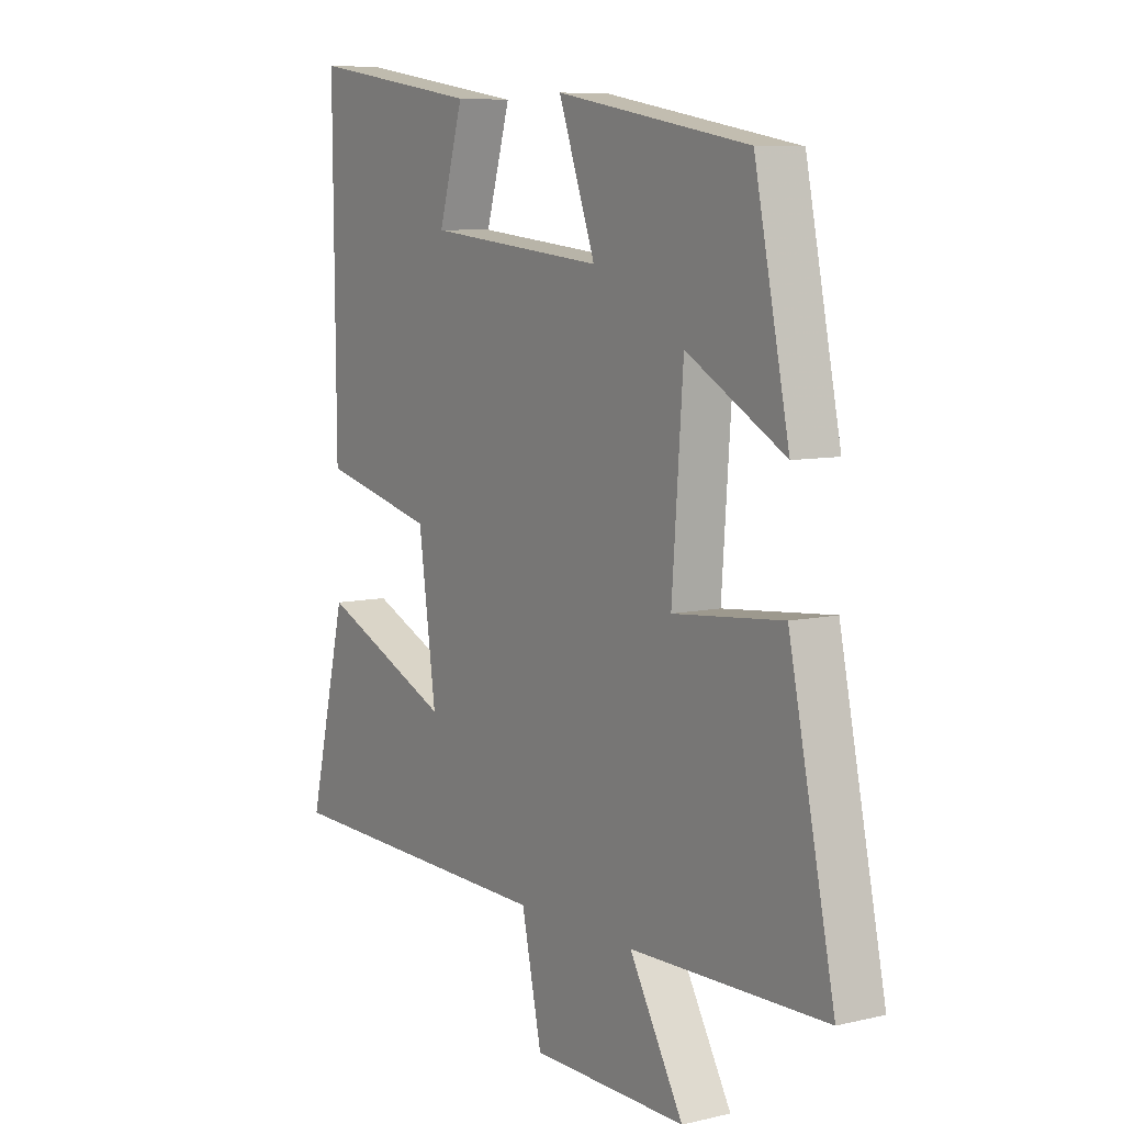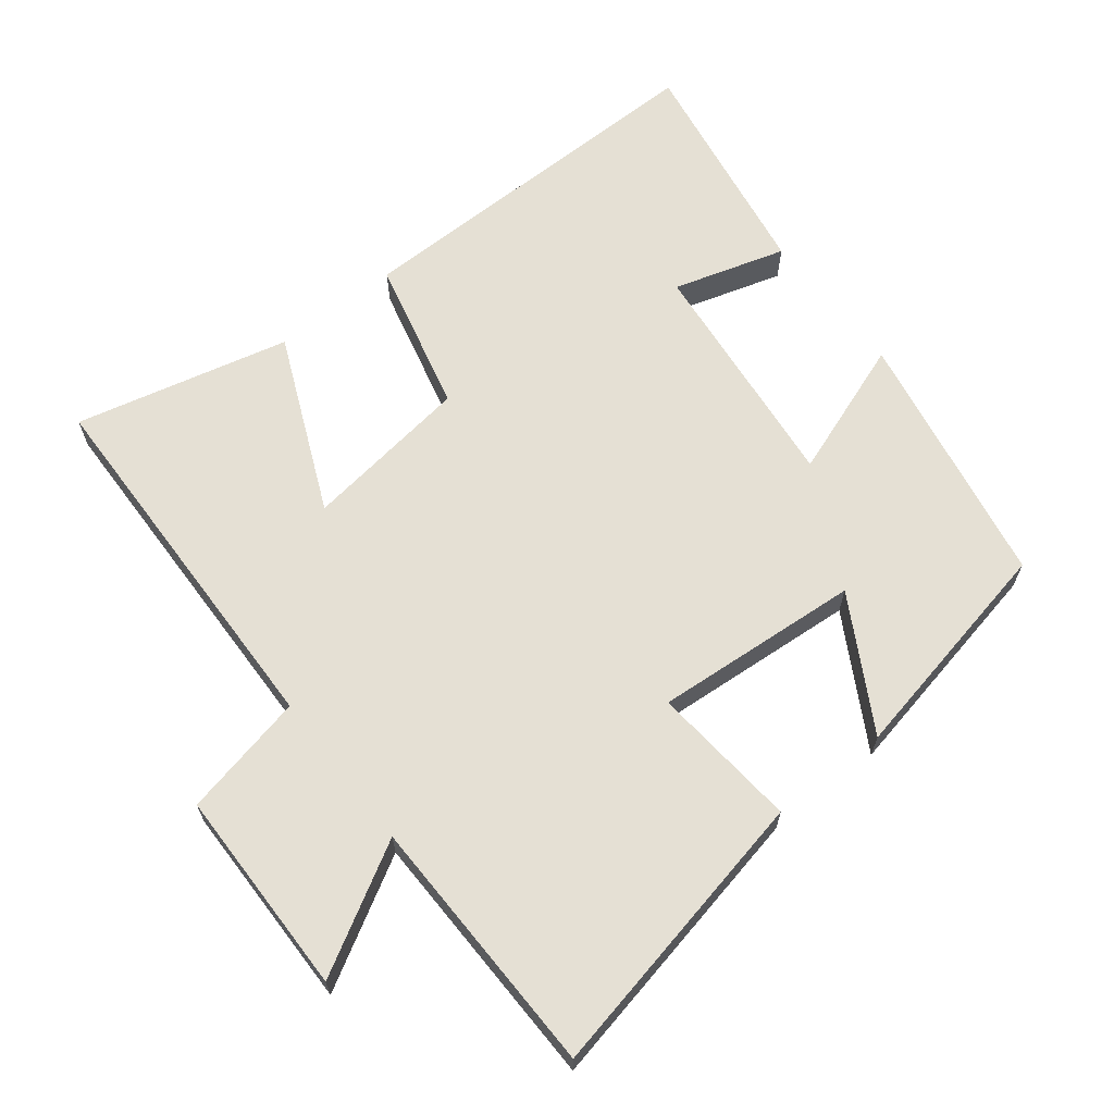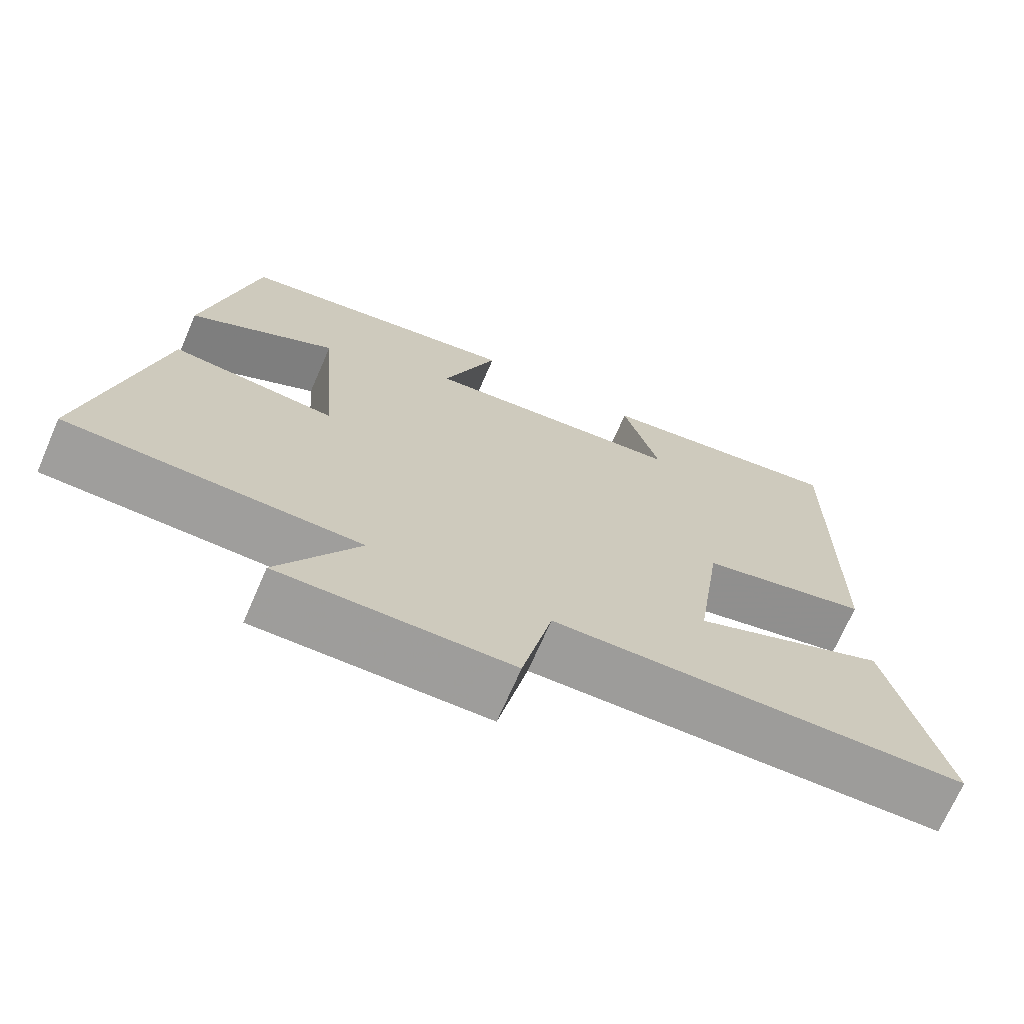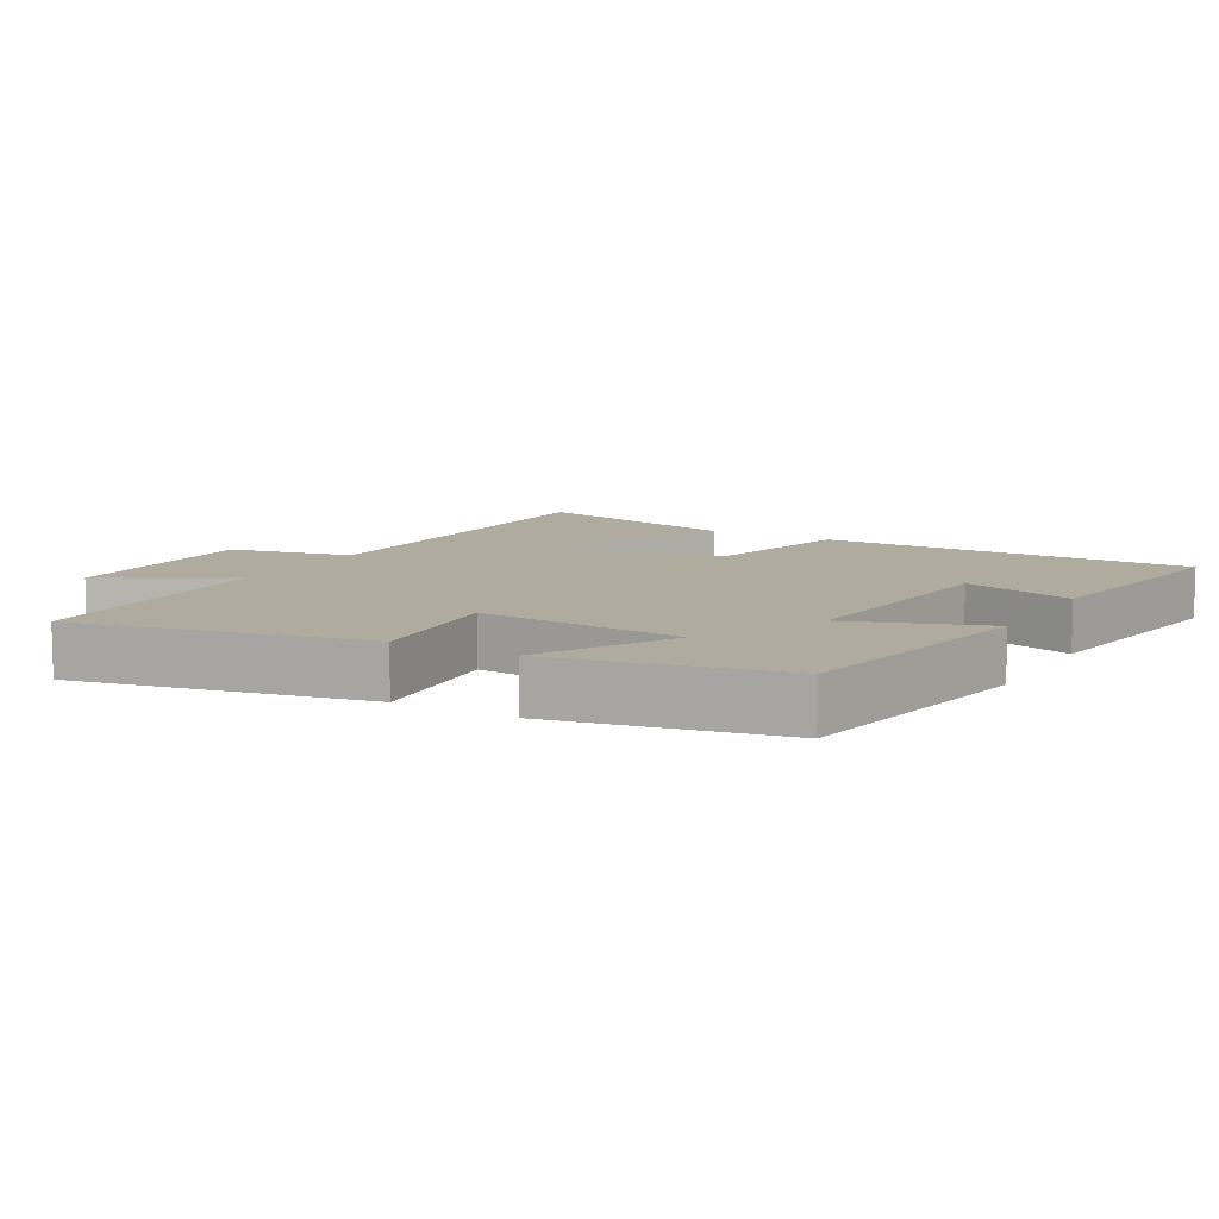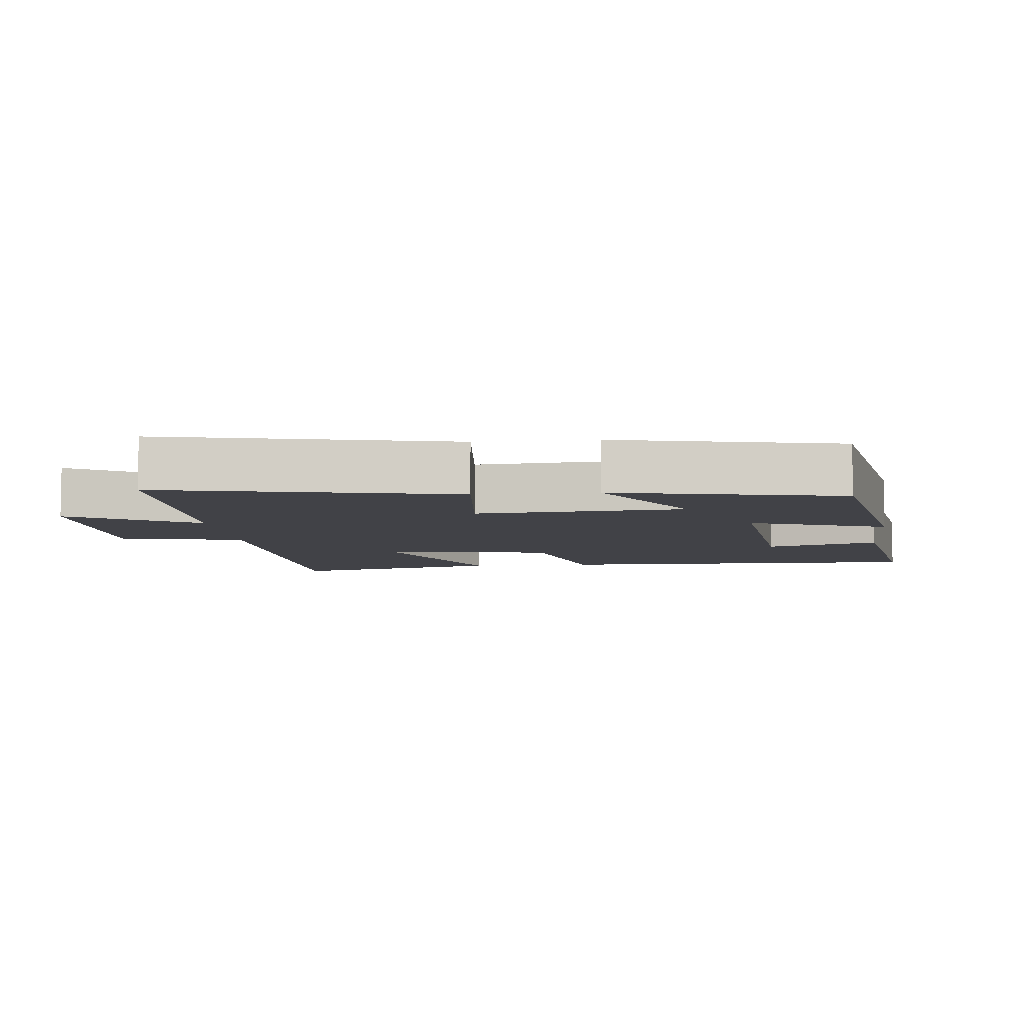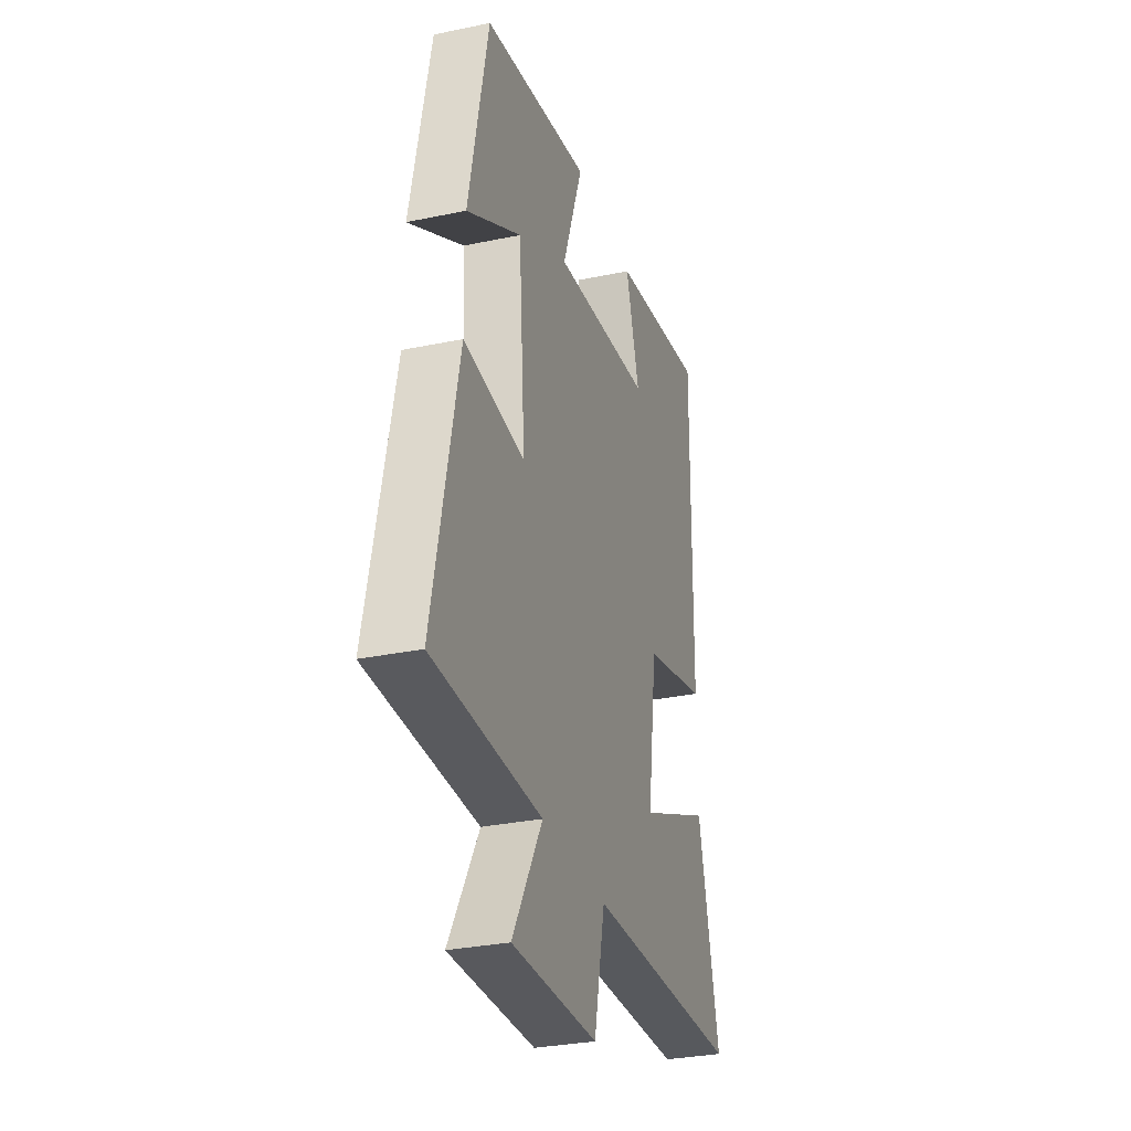
<metadata>
{"format":"obj","ext":"obj","renderer":"f3d","projection":"perspective","resolution":1024,"background":"white","views":[{"elev":7.7,"azim":-123.3,"up":"+Z"},{"elev":65.3,"azim":-128.0,"up":"+Y"},{"elev":-70.6,"azim":-23.5,"up":"+Z"},{"elev":9.6,"azim":-60.2,"up":"+Y"},{"elev":-6.8,"azim":-84.2,"up":"+Y"},{"elev":-30.6,"azim":-73.2,"up":"+Z"}]}
</metadata>
<code>
v -0.432 0.07 0.432
v -0.056 0.07 0.5
v -0.128 0.07 0.301
v 0.218 0.07 0.337
v 0.17 0.07 0.5
v 0.505 0.07 0.554
v 0.5 0.07 0.01
v 0.277 0.07 -0.044
v 0.243 0.07 -0.288
v 0.5 0.07 -0.176
v 0.574 0.07 -0.487
v 0.028 0.07 -0.5
v -0.011 0.07 -0.68
v -0.313 0.07 -0.684
v -0.208 0.07 -0.5
v -0.589 0.07 -0.493
v -0.5 0.07 -0.07
v -0.286 0.07 -0.09
v -0.308 0.07 0.21
v -0.5 0.07 0.102
v -0.432 0 0.432
v -0.056 0 0.5
v -0.128 0 0.301
v 0.218 0 0.337
v 0.17 0 0.5
v 0.505 0 0.554
v 0.5 0 0.01
v 0.277 0 -0.044
v 0.243 0 -0.288
v 0.5 0 -0.176
v 0.574 0 -0.487
v 0.028 0 -0.5
v -0.011 0 -0.68
v -0.313 0 -0.684
v -0.208 0 -0.5
v -0.589 0 -0.493
v -0.5 0 -0.07
v -0.286 0 -0.09
v -0.308 0 0.21
v -0.5 0 0.102
f 19 20 1 2
f 18 19 2 3
f 15 16 17 18
f 15 18 3 4
f 12 13 14 15
f 11 12 15
f 10 11 15
f 9 10 15
f 8 9 15 4
f 7 8 4
f 4 5 6 7
f 22 21 40 39
f 23 22 39 38
f 38 37 36 35
f 24 23 38 35
f 35 34 33 32
f 35 32 31
f 35 31 30
f 35 30 29
f 24 35 29 28
f 24 28 27
f 27 26 25 24
f 1 21 22 2
f 2 22 23 3
f 3 23 24 4
f 4 24 25 5
f 5 25 26 6
f 6 26 27 7
f 7 27 28 8
f 8 28 29 9
f 9 29 30 10
f 10 30 31 11
f 11 31 32 12
f 12 32 33 13
f 13 33 34 14
f 14 34 35 15
f 15 35 36 16
f 16 36 37 17
f 17 37 38 18
f 18 38 39 19
f 19 39 40 20
f 20 40 21 1

</code>
